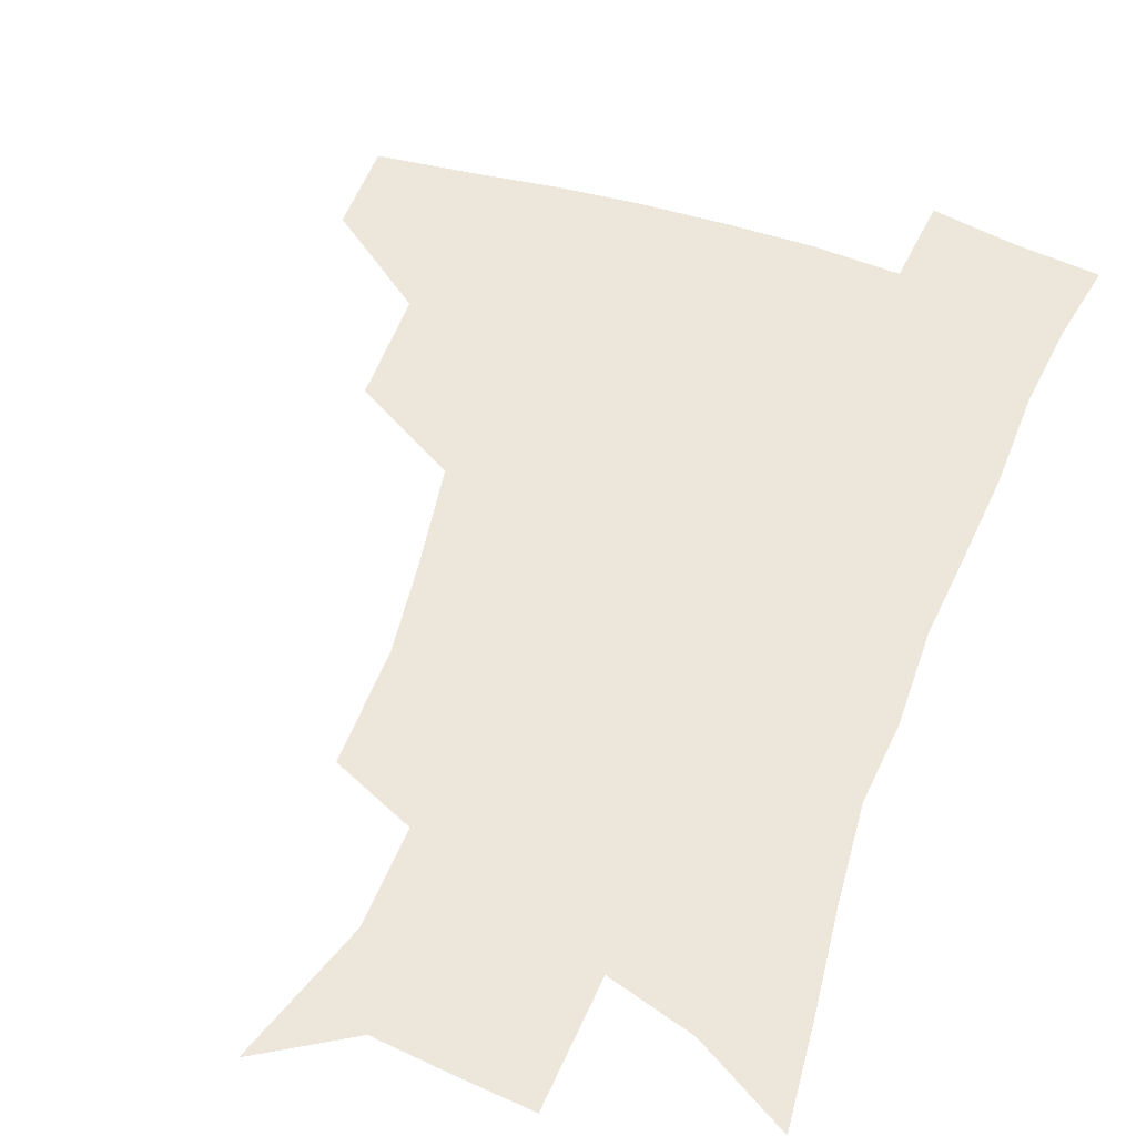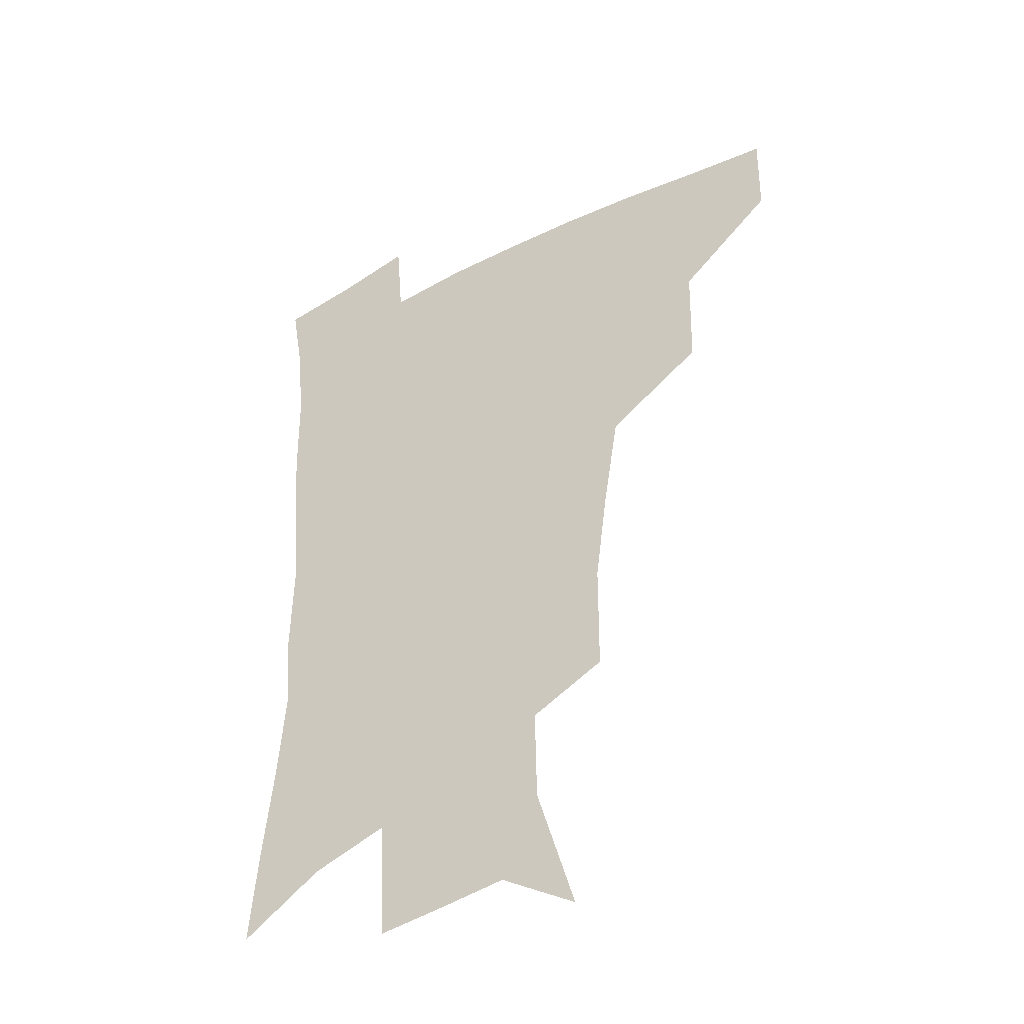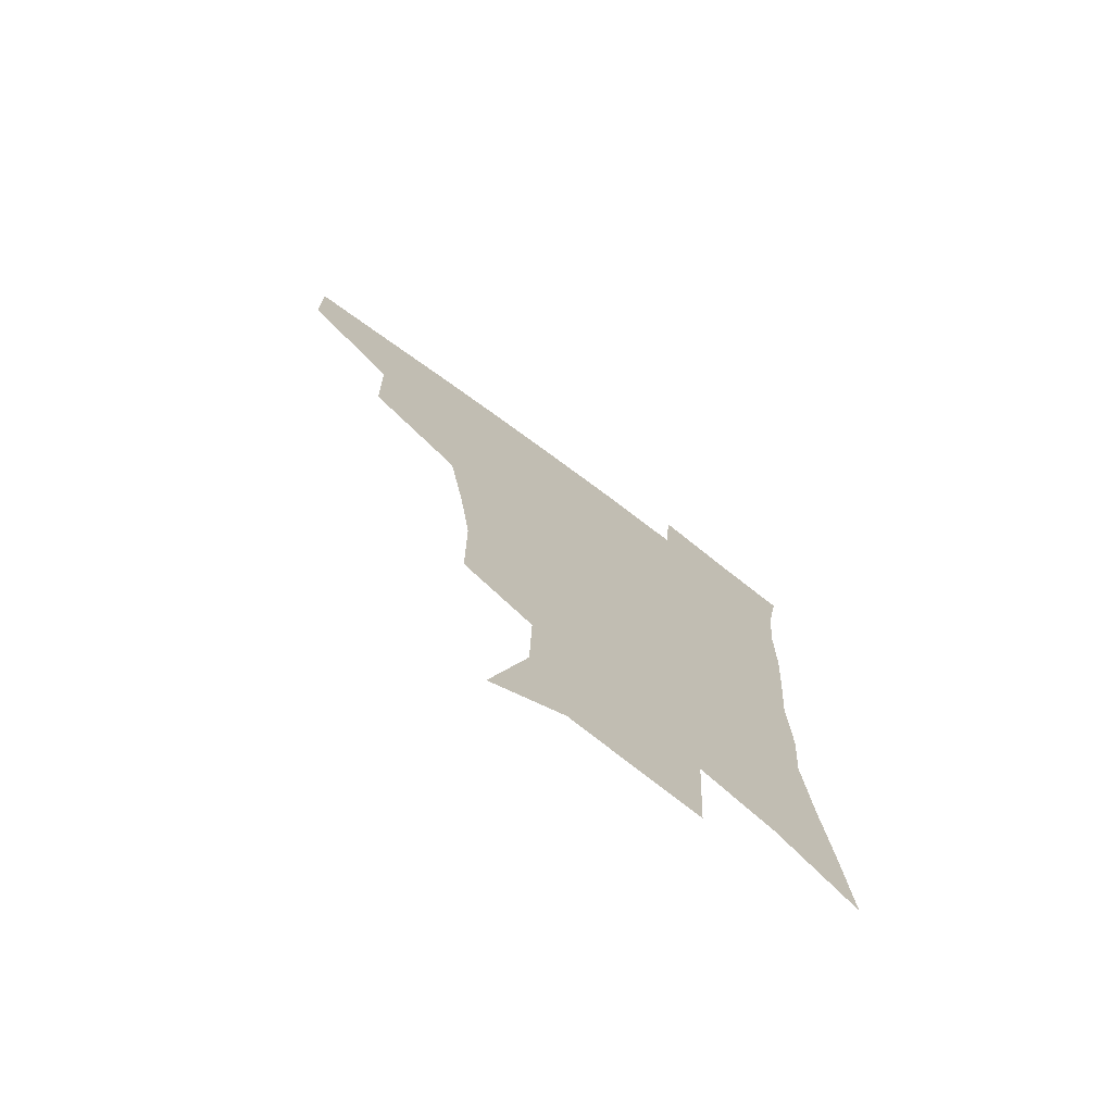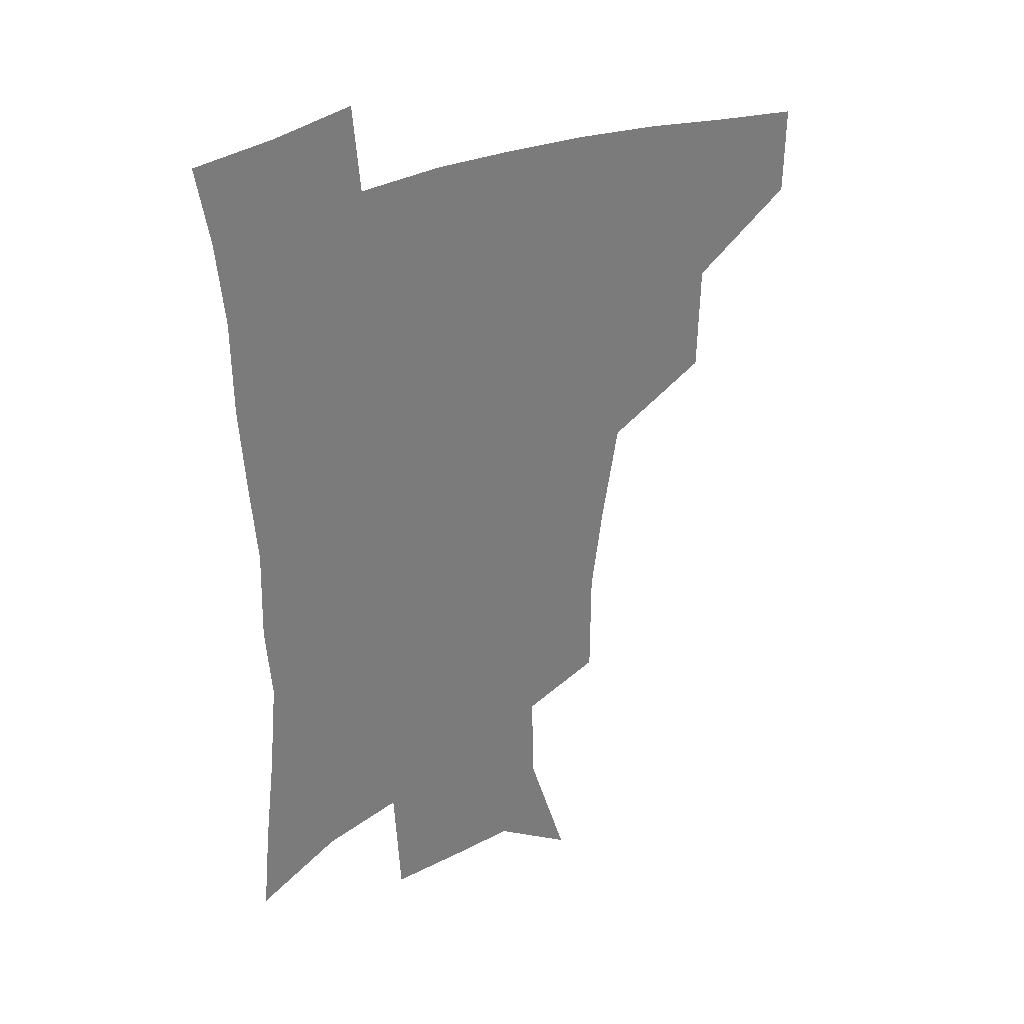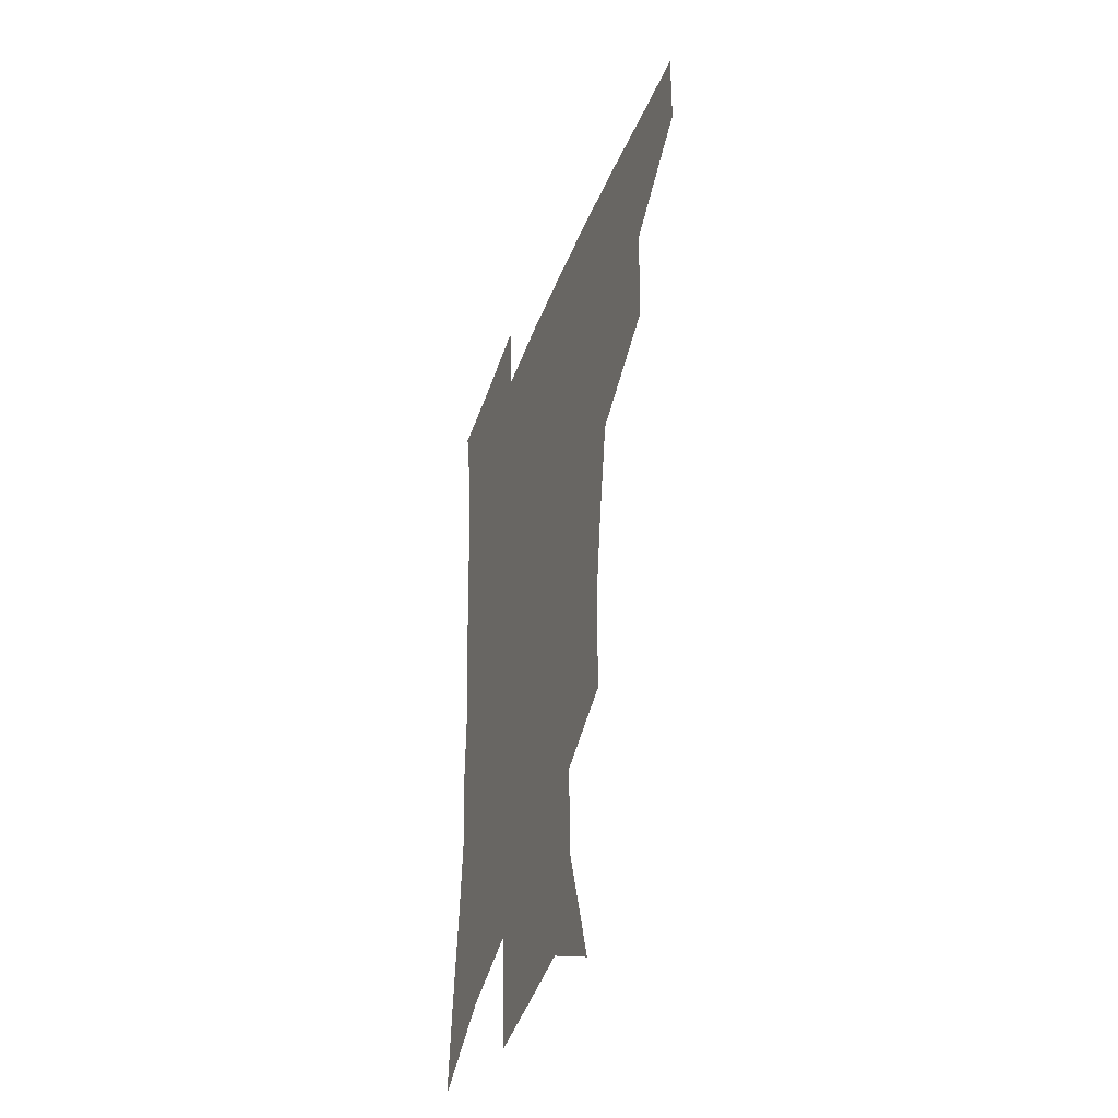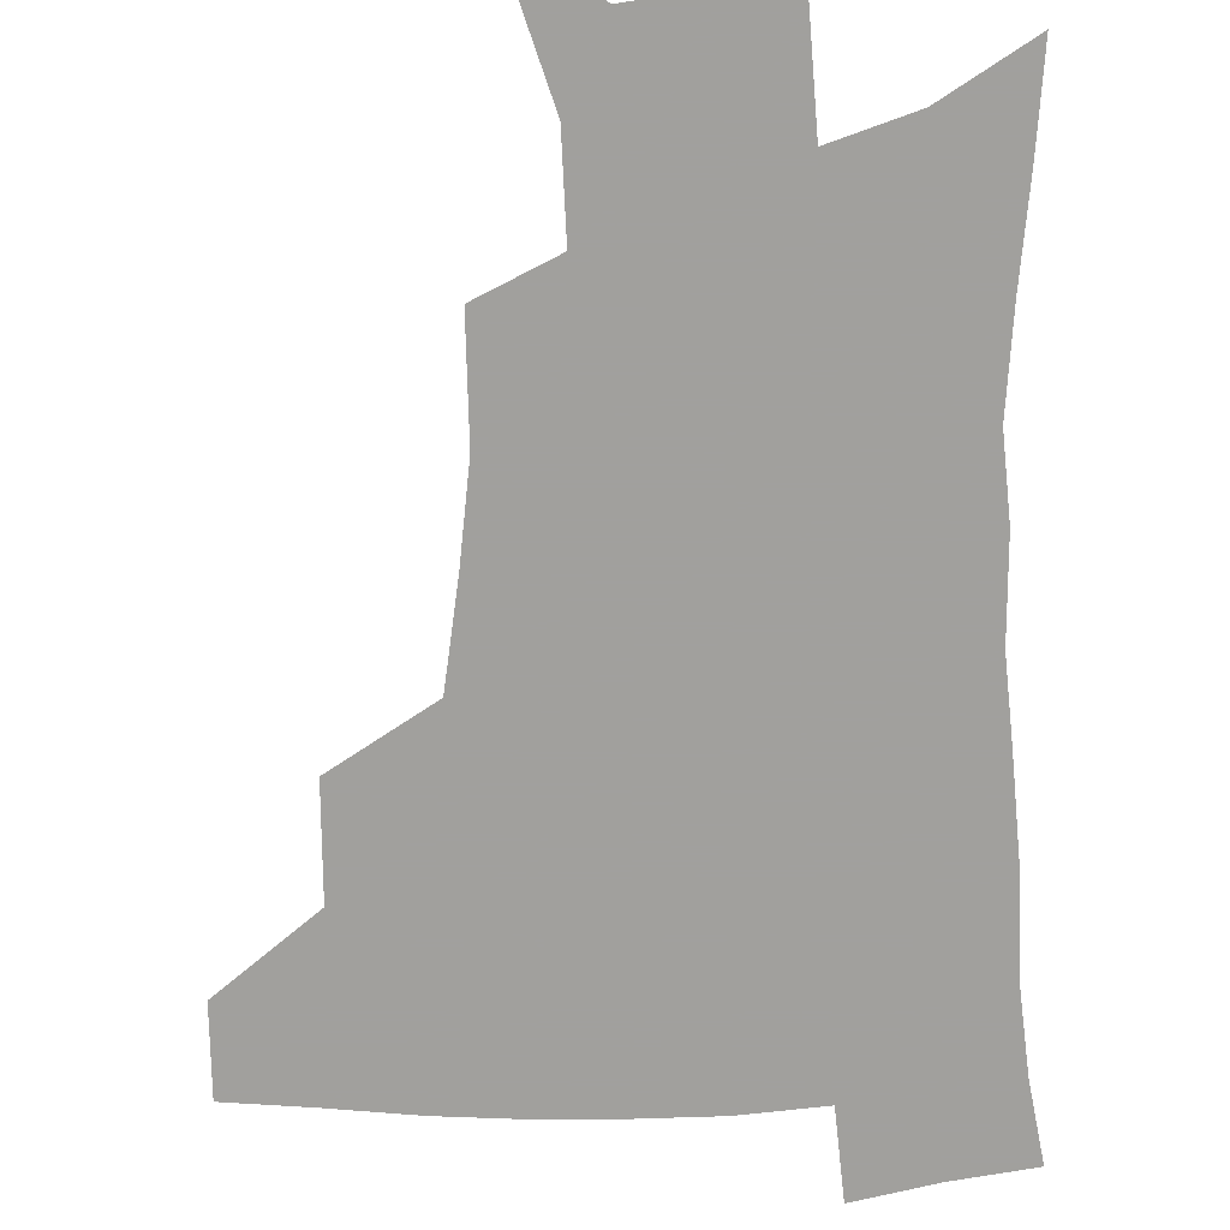
<metadata>
{"format":"obj","ext":"obj","renderer":"f3d","projection":"perspective","resolution":1024,"background":"white","views":[{"elev":51.3,"azim":19.9,"up":"+Z"},{"elev":-40.3,"azim":-148.1,"up":"+Y"},{"elev":-74.2,"azim":-36.6,"up":"+Y"},{"elev":33.1,"azim":151.3,"up":"+Y"},{"elev":-41.9,"azim":-109.9,"up":"+Y"},{"elev":-71.7,"azim":1.6,"up":"+Z"}]}
</metadata>
<code>
v 483.7 445.3 0
v 483.3 476.7 0
v 519 378.9 0
v 518.1 417.7 0
v 516.6 449.7 0
v 513.6 479.5 0
v 564.2 248.5 0
v 564.1 288.7 0
v 559.8 321 0
v 553.9 356.9 0
v 550.4 393.1 0
v 548.5 424.1 0
v 547.2 453 0
v 543.1 482.8 0
v 576.4 155.3 0
v 590.8 201.7 0
v 591.4 235.4 0
v 588.4 269.7 0
v 586.6 305.5 0
v 582.7 334.7 0
v 579.4 367.7 0
v 577.9 399.9 0
v 576.9 428.7 0
v 575.1 455.4 0
v 572.2 484.8 0
v 604.9 172.6 0
v 612.8 213 0
v 611.7 244.3 0
v 610.4 281.5 0
v 608.4 312 0
v 606.1 342.5 0
v 604.5 373.3 0
v 603.6 402.2 0
v 603.3 429.8 0
v 603.1 456.5 0
v 601.1 485.4 0
v 629 169.4 0
v 634.2 217.5 0
v 633.3 250.8 0
v 631.8 282.6 0
v 630.3 314.5 0
v 629.4 342.8 0
v 628.5 375.5 0
v 628.7 403.5 0
v 629.5 430.6 0
v 630.6 456.7 0
v 629.6 485.3 0
v 654 166.6 0
v 656.4 210.1 0
v 655.1 247.5 0
v 653.2 282.5 0
v 652.5 312.6 0
v 652.8 340.6 0
v 652.3 372.9 0
v 653.6 400.5 0
v 654.9 428.9 0
v 656.8 456.2 0
v 659.1 482.8 0
v 661.7 514.1 0
v 684.5 200.8 0
v 679.4 239.5 0
v 676.5 274.1 0
v 675.5 305.5 0
v 676 335.1 0
v 677.1 364.9 0
v 677.8 396.2 0
v 680.6 424.1 0
v 682.5 453.4 0
v 686.3 479.5 0
v 690.4 508 0
v 714.8 182 0
v 711.6 215.8 0
v 707.6 251 0
v 704.5 285.2 0
v 706.8 313.3 0
v 705.9 347.3 0
v 708.3 378.4 0
v 710.5 410.3 0
v 710.9 445 0
v 713.9 475.6 0
v 718.8 503.8 0
f 4 5 1
f 1 5 2
f 5 6 2
f 10 11 3
f 3 11 4
f 11 12 4
f 4 12 5
f 12 13 5
f 5 13 6
f 13 14 6
f 17 18 7
f 7 18 8
f 18 19 8
f 8 19 9
f 19 20 9
f 9 20 10
f 20 21 10
f 10 21 11
f 21 22 11
f 11 22 12
f 22 23 12
f 12 23 13
f 23 24 13
f 13 24 14
f 24 25 14
f 15 26 16
f 26 27 16
f 16 27 17
f 27 28 17
f 17 28 18
f 28 29 18
f 18 29 19
f 29 30 19
f 19 30 20
f 30 31 20
f 20 31 21
f 31 32 21
f 21 32 22
f 32 33 22
f 22 33 23
f 33 34 23
f 23 34 24
f 34 35 24
f 24 35 25
f 35 36 25
f 26 37 27
f 37 38 27
f 27 38 28
f 38 39 28
f 28 39 29
f 39 40 29
f 29 40 30
f 40 41 30
f 30 41 31
f 41 42 31
f 31 42 32
f 42 43 32
f 32 43 33
f 43 44 33
f 33 44 34
f 44 45 34
f 34 45 35
f 45 46 35
f 35 46 36
f 46 47 36
f 37 48 38
f 48 49 38
f 38 49 39
f 49 50 39
f 39 50 40
f 50 51 40
f 40 51 41
f 51 52 41
f 41 52 42
f 52 53 42
f 42 53 43
f 53 54 43
f 43 54 44
f 54 55 44
f 44 55 45
f 55 56 45
f 45 56 46
f 56 57 46
f 46 57 47
f 57 58 47
f 49 60 50
f 60 61 50
f 50 61 51
f 61 62 51
f 51 62 52
f 62 63 52
f 52 63 53
f 63 64 53
f 53 64 54
f 64 65 54
f 54 65 55
f 65 66 55
f 55 66 56
f 66 67 56
f 56 67 57
f 67 68 57
f 57 68 58
f 68 69 58
f 58 69 59
f 69 70 59
f 60 71 61
f 71 72 61
f 61 72 62
f 72 73 62
f 62 73 63
f 73 74 63
f 63 74 64
f 74 75 64
f 64 75 65
f 75 76 65
f 65 76 66
f 76 77 66
f 66 77 67
f 77 78 67
f 67 78 68
f 78 79 68
f 68 79 69
f 79 80 69
f 69 80 70
f 80 81 70

</code>
